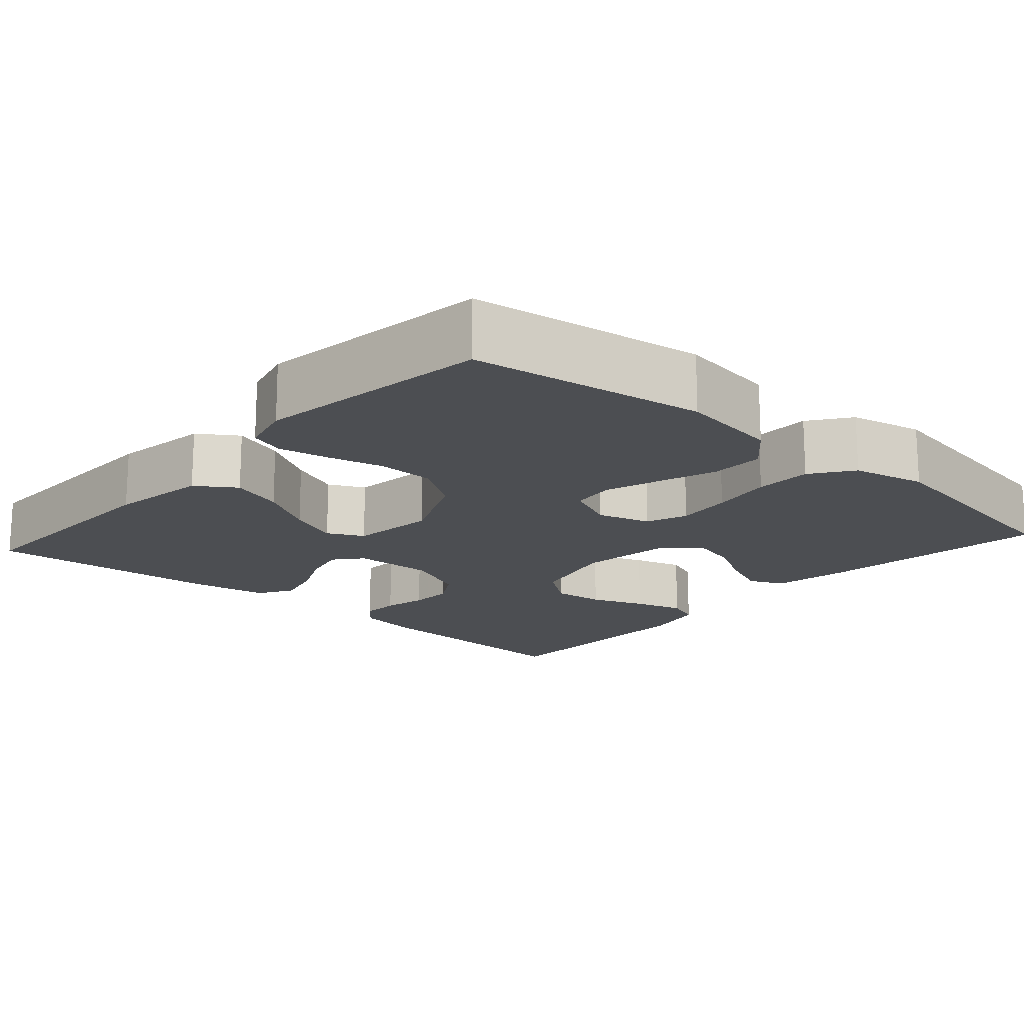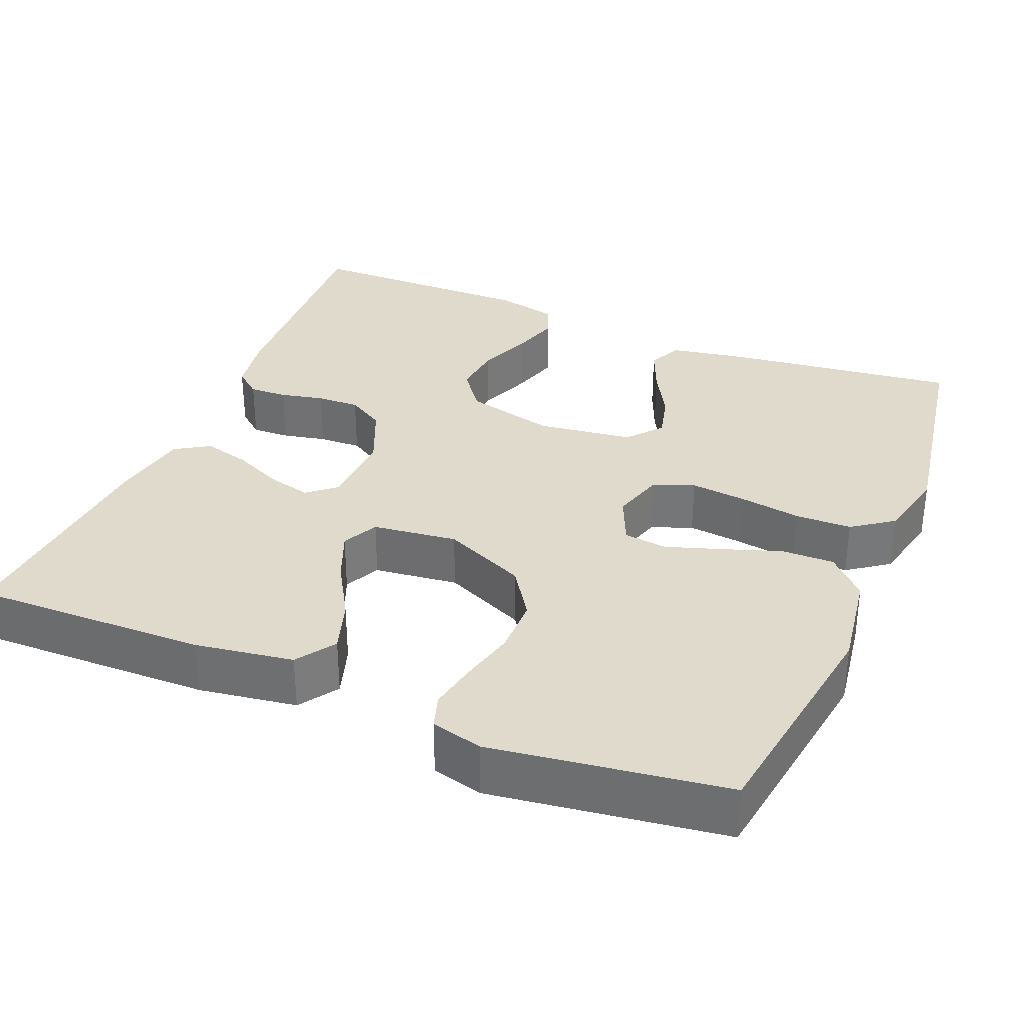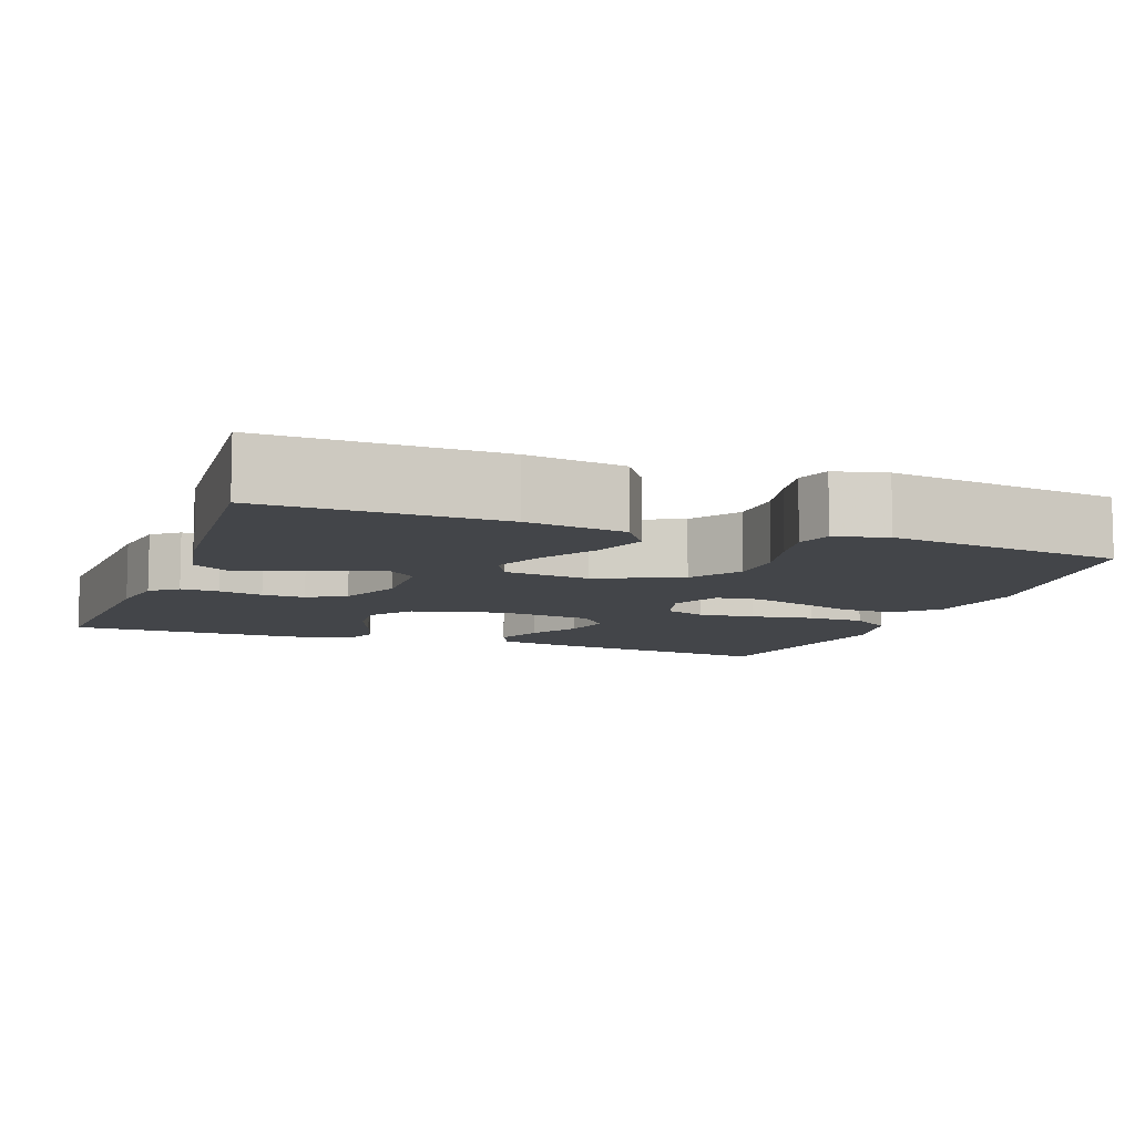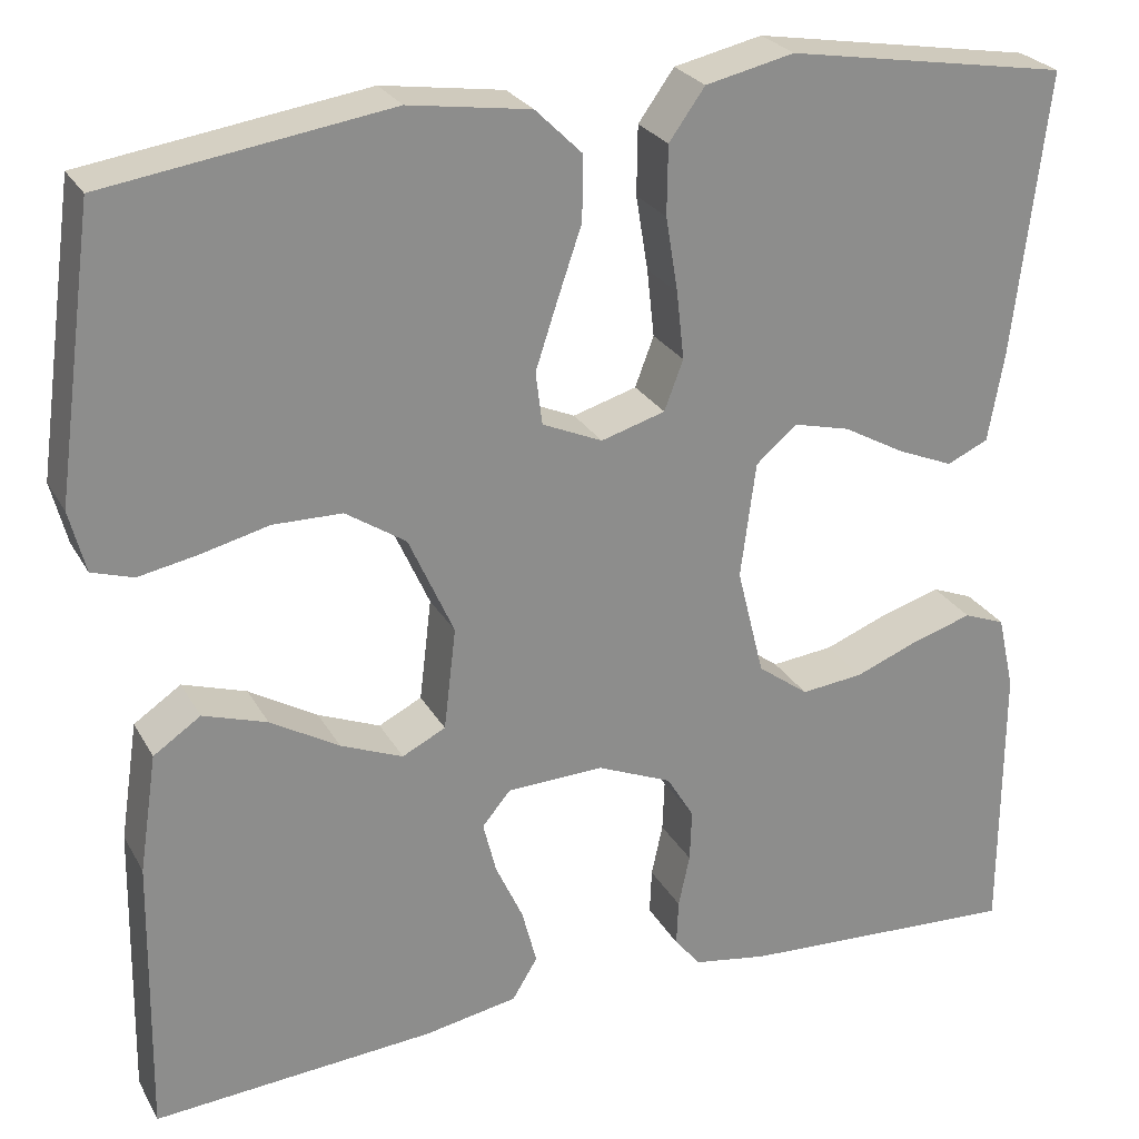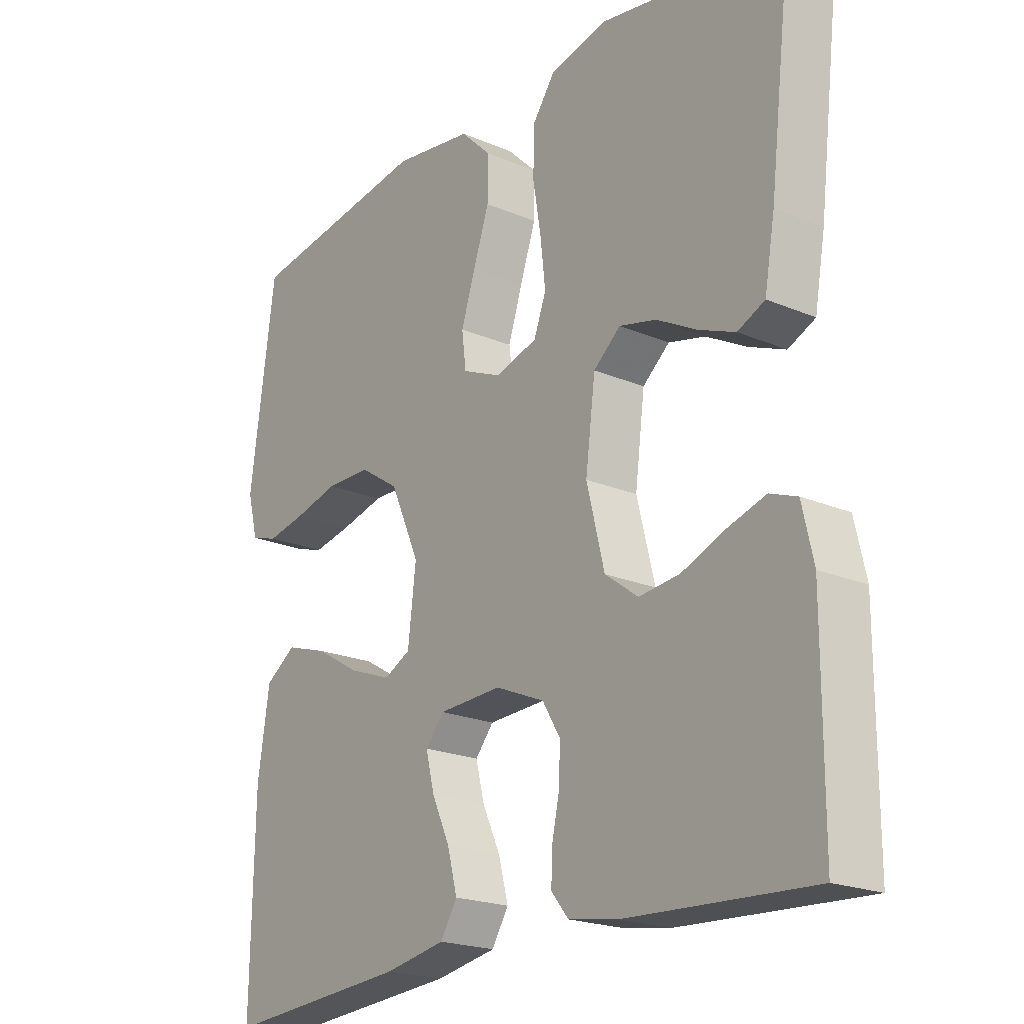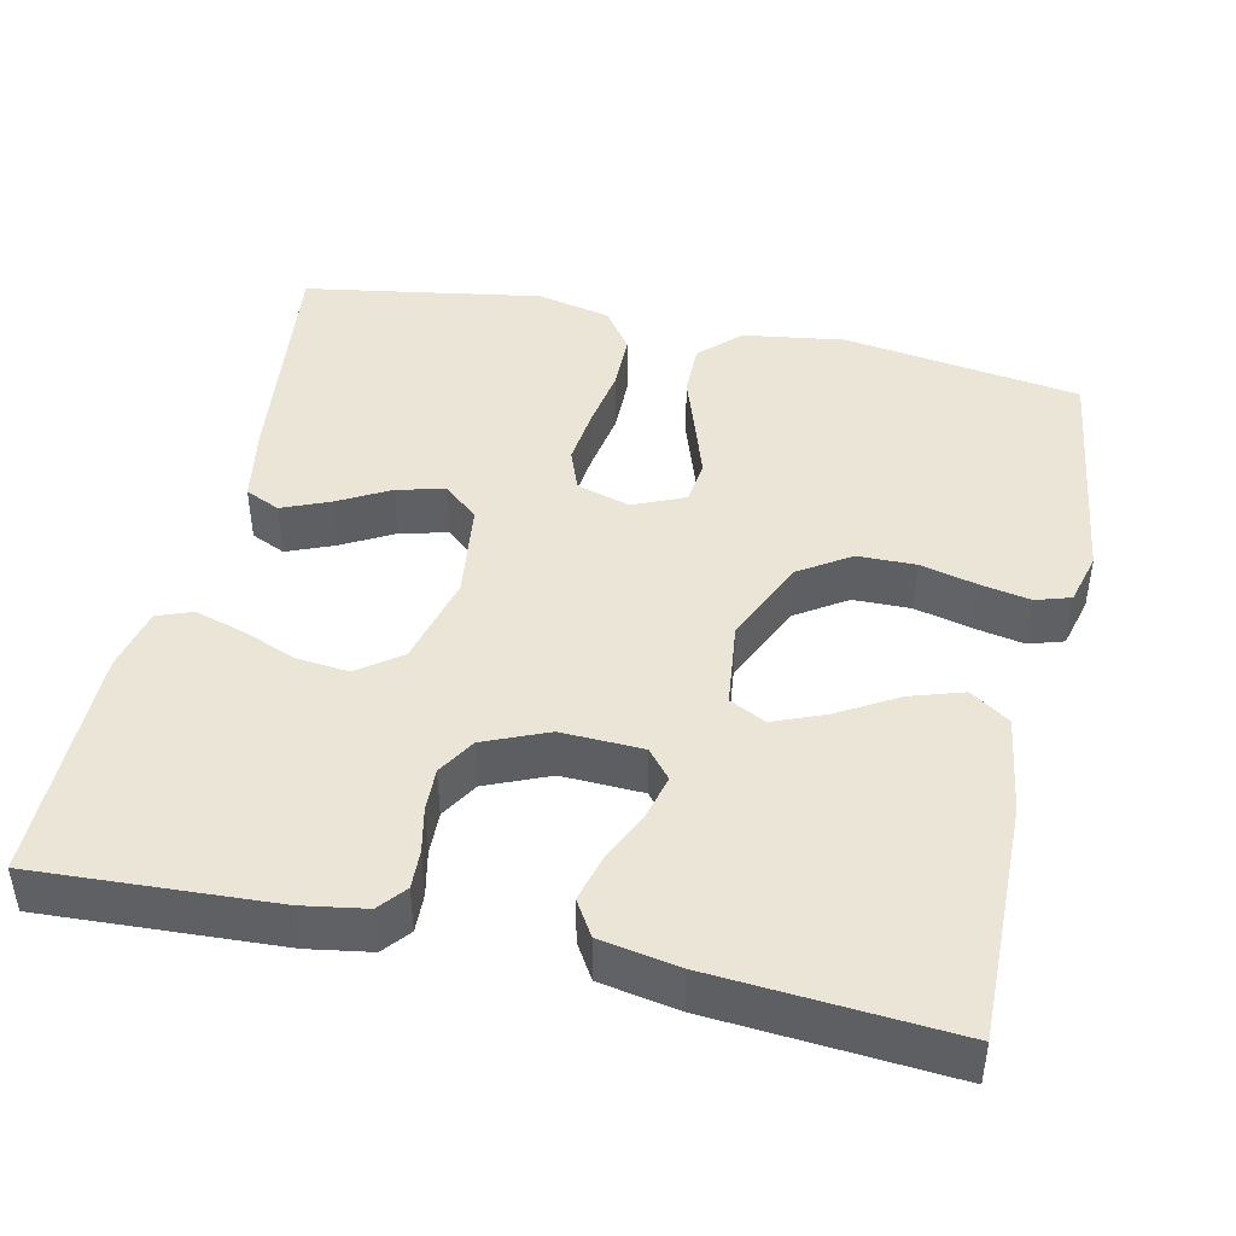
<metadata>
{"format":"obj","ext":"obj","renderer":"f3d","projection":"perspective","resolution":1024,"background":"white","views":[{"elev":-16.9,"azim":-41.7,"up":"+Y"},{"elev":33.0,"azim":-67.6,"up":"+Y"},{"elev":-8.9,"azim":-110.2,"up":"+Y"},{"elev":25.8,"azim":-23.3,"up":"+Z"},{"elev":-20.9,"azim":52.7,"up":"+Z"},{"elev":44.3,"azim":-167.5,"up":"+Y"}]}
</metadata>
<code>
v -0.5 0.07 -0.5
v -0.495 0.07 -0.2
v -0.476 0.07 -0.074
v -0.426 0.07 -0.04
v -0.358 0.07 -0.062
v -0.285 0.07 -0.105
v -0.219 0.07 -0.132
v -0.173 0.07 -0.109
v -0.16 0.07 0
v -0.208 0.07 0.107
v -0.272 0.07 0.149
v -0.345 0.07 0.15
v -0.418 0.07 0.132
v -0.48 0.07 0.12
v -0.524 0.07 0.134
v -0.541 0.07 0.2
v -0.5 0.07 0.5
v -0.2 0.07 0.545
v -0.071 0.07 0.526
v -0.021 0.07 0.477
v -0.022 0.07 0.409
v -0.048 0.07 0.333
v -0.071 0.07 0.263
v -0.064 0.07 0.207
v 0 0.07 0.179
v 0.068 0.07 0.199
v 0.088 0.07 0.252
v 0.08 0.07 0.324
v 0.067 0.07 0.403
v 0.068 0.07 0.476
v 0.106 0.07 0.529
v 0.2 0.07 0.55
v 0.5 0.07 0.5
v 0.464 0.07 0.2
v 0.447 0.07 0.104
v 0.403 0.07 0.084
v 0.343 0.07 0.109
v 0.278 0.07 0.145
v 0.218 0.07 0.16
v 0.174 0.07 0.123
v 0.158 0.07 0
v 0.187 0.07 -0.116
v 0.241 0.07 -0.156
v 0.307 0.07 -0.149
v 0.376 0.07 -0.122
v 0.439 0.07 -0.103
v 0.483 0.07 -0.12
v 0.501 0.07 -0.2
v 0.5 0.07 -0.5
v 0.2 0.07 -0.484
v 0.121 0.07 -0.471
v 0.093 0.07 -0.437
v 0.095 0.07 -0.388
v 0.107 0.07 -0.332
v 0.109 0.07 -0.277
v 0.08 0.07 -0.229
v 0 0.07 -0.195
v -0.103 0.07 -0.199
v -0.133 0.07 -0.235
v -0.119 0.07 -0.291
v -0.09 0.07 -0.354
v -0.074 0.07 -0.415
v -0.101 0.07 -0.459
v -0.2 0.07 -0.477
v -0.5 0 -0.5
v -0.495 0 -0.2
v -0.476 0 -0.074
v -0.426 0 -0.04
v -0.358 0 -0.062
v -0.285 0 -0.105
v -0.219 0 -0.132
v -0.173 0 -0.109
v -0.16 0 0
v -0.208 0 0.107
v -0.272 0 0.149
v -0.345 0 0.15
v -0.418 0 0.132
v -0.48 0 0.12
v -0.524 0 0.134
v -0.541 0 0.2
v -0.5 0 0.5
v -0.2 0 0.545
v -0.071 0 0.526
v -0.021 0 0.477
v -0.022 0 0.409
v -0.048 0 0.333
v -0.071 0 0.263
v -0.064 0 0.207
v 0 0 0.179
v 0.068 0 0.199
v 0.088 0 0.252
v 0.08 0 0.324
v 0.067 0 0.403
v 0.068 0 0.476
v 0.106 0 0.529
v 0.2 0 0.55
v 0.5 0 0.5
v 0.464 0 0.2
v 0.447 0 0.104
v 0.403 0 0.084
v 0.343 0 0.109
v 0.278 0 0.145
v 0.218 0 0.16
v 0.174 0 0.123
v 0.158 0 0
v 0.187 0 -0.116
v 0.241 0 -0.156
v 0.307 0 -0.149
v 0.376 0 -0.122
v 0.439 0 -0.103
v 0.483 0 -0.12
v 0.501 0 -0.2
v 0.5 0 -0.5
v 0.2 0 -0.484
v 0.121 0 -0.471
v 0.093 0 -0.437
v 0.095 0 -0.388
v 0.107 0 -0.332
v 0.109 0 -0.277
v 0.08 0 -0.229
v 0 0 -0.195
v -0.103 0 -0.199
v -0.133 0 -0.235
v -0.119 0 -0.291
v -0.09 0 -0.354
v -0.074 0 -0.415
v -0.101 0 -0.459
v -0.2 0 -0.477
f 60 61 62 63
f 59 60 63 64
f 51 52 53 54
f 51 54 55
f 50 51 55
f 49 50 55
f 48 49 55 56
f 44 45 46 47
f 44 47 48 56
f 35 36 37 38
f 35 38 39
f 34 35 39
f 33 34 39
f 32 33 39 40
f 28 29 30 31
f 27 28 31 32
f 19 20 21 22
f 19 22 23
f 18 19 23
f 17 18 23 24
f 15 16 17 24
f 12 13 14 15
f 3 4 5 6
f 3 6 7
f 2 3 7
f 59 64 1 2
f 58 59 2 7
f 57 58 7 8
f 43 44 56 57
f 42 43 57 8
f 41 42 8 9
f 27 32 40 41
f 26 27 41
f 25 26 41 9
f 24 25 9 10
f 12 15 24
f 11 12 24
f 10 11 24
f 127 126 125 124
f 128 127 124 123
f 118 117 116 115
f 119 118 115
f 119 115 114
f 119 114 113
f 120 119 113 112
f 111 110 109 108
f 120 112 111 108
f 102 101 100 99
f 103 102 99
f 103 99 98
f 103 98 97
f 104 103 97 96
f 95 94 93 92
f 96 95 92 91
f 86 85 84 83
f 87 86 83
f 87 83 82
f 88 87 82 81
f 88 81 80 79
f 79 78 77 76
f 70 69 68 67
f 71 70 67
f 71 67 66
f 66 65 128 123
f 71 66 123 122
f 72 71 122 121
f 121 120 108 107
f 72 121 107 106
f 73 72 106 105
f 105 104 96 91
f 105 91 90
f 73 105 90 89
f 74 73 89 88
f 88 79 76
f 88 76 75
f 88 75 74
f 1 65 66 2
f 2 66 67 3
f 3 67 68 4
f 4 68 69 5
f 5 69 70 6
f 6 70 71 7
f 7 71 72 8
f 8 72 73 9
f 9 73 74 10
f 10 74 75 11
f 11 75 76 12
f 12 76 77 13
f 13 77 78 14
f 14 78 79 15
f 15 79 80 16
f 16 80 81 17
f 17 81 82 18
f 18 82 83 19
f 19 83 84 20
f 20 84 85 21
f 21 85 86 22
f 22 86 87 23
f 23 87 88 24
f 24 88 89 25
f 25 89 90 26
f 26 90 91 27
f 27 91 92 28
f 28 92 93 29
f 29 93 94 30
f 30 94 95 31
f 31 95 96 32
f 32 96 97 33
f 33 97 98 34
f 34 98 99 35
f 35 99 100 36
f 36 100 101 37
f 37 101 102 38
f 38 102 103 39
f 39 103 104 40
f 40 104 105 41
f 41 105 106 42
f 42 106 107 43
f 43 107 108 44
f 44 108 109 45
f 45 109 110 46
f 46 110 111 47
f 47 111 112 48
f 48 112 113 49
f 49 113 114 50
f 50 114 115 51
f 51 115 116 52
f 52 116 117 53
f 53 117 118 54
f 54 118 119 55
f 55 119 120 56
f 56 120 121 57
f 57 121 122 58
f 58 122 123 59
f 59 123 124 60
f 60 124 125 61
f 61 125 126 62
f 62 126 127 63
f 63 127 128 64
f 64 128 65 1

</code>
